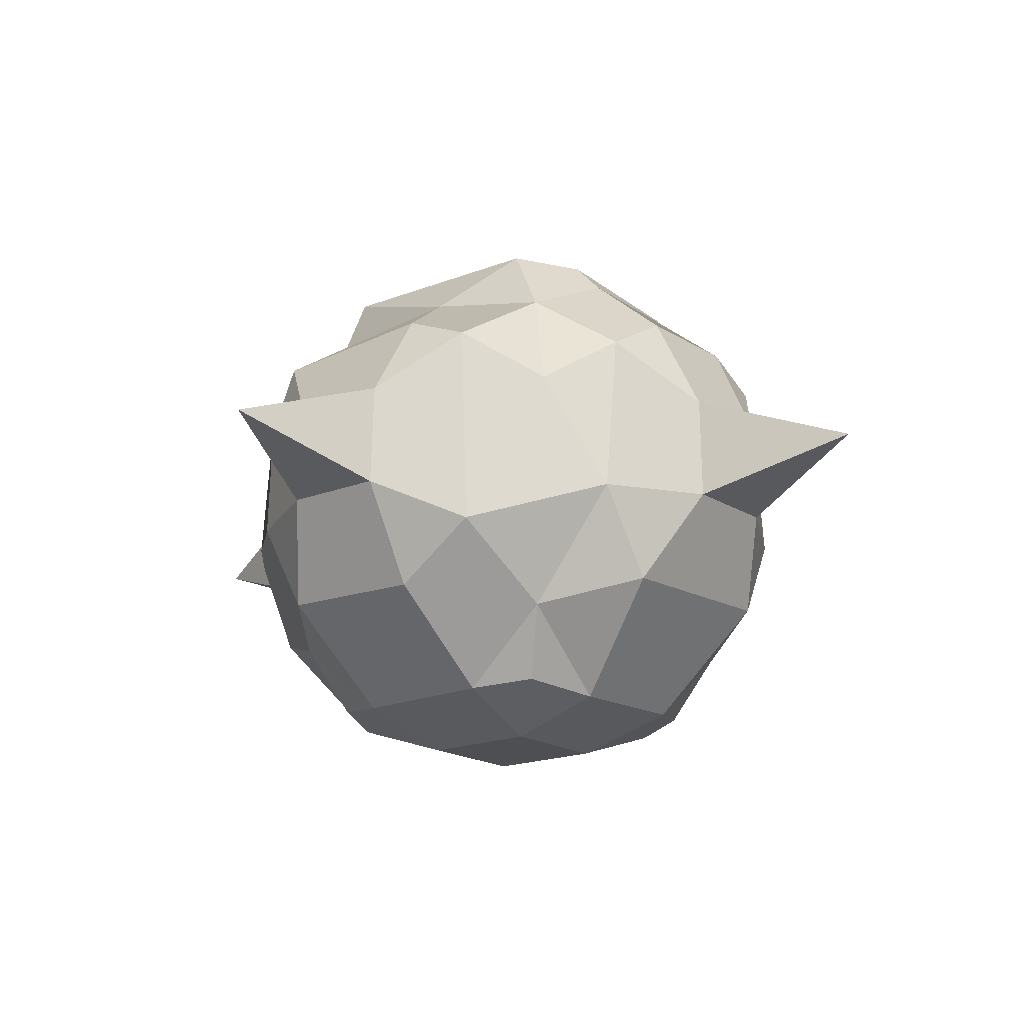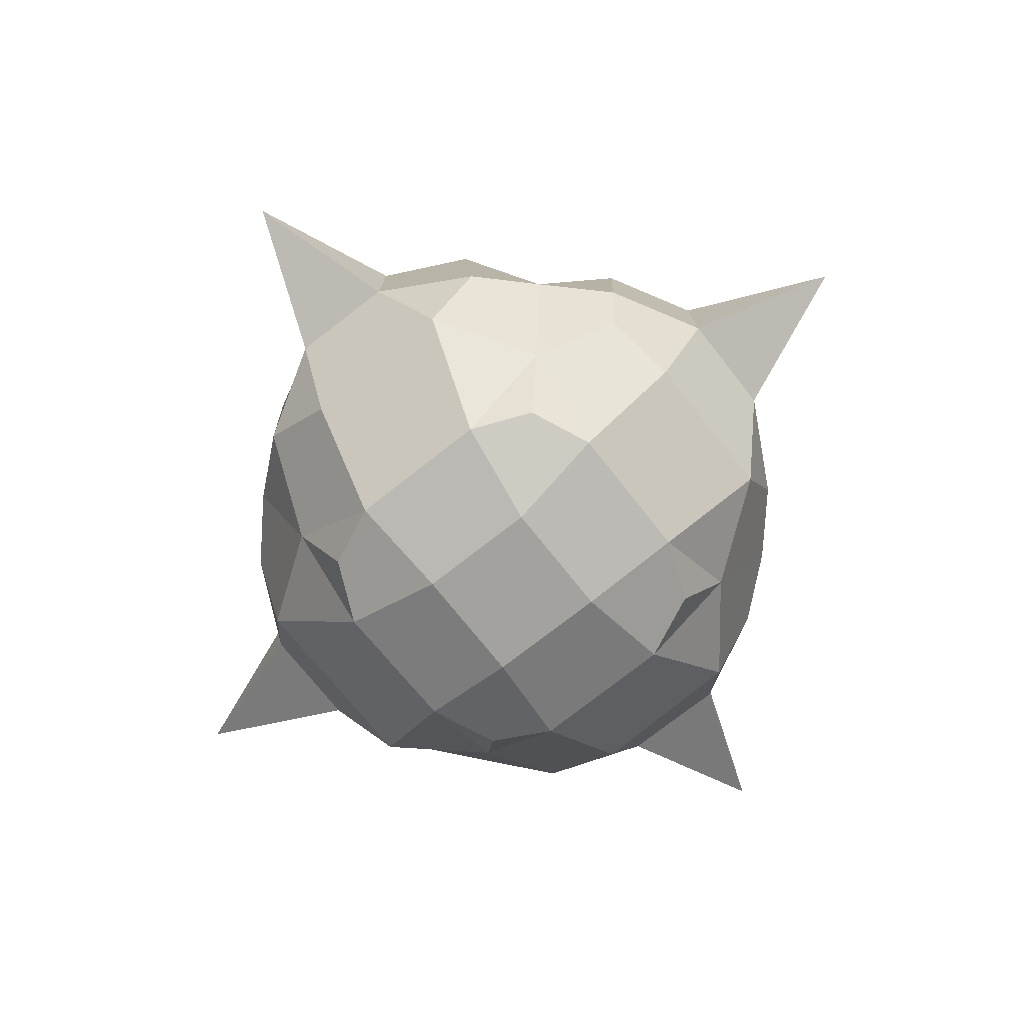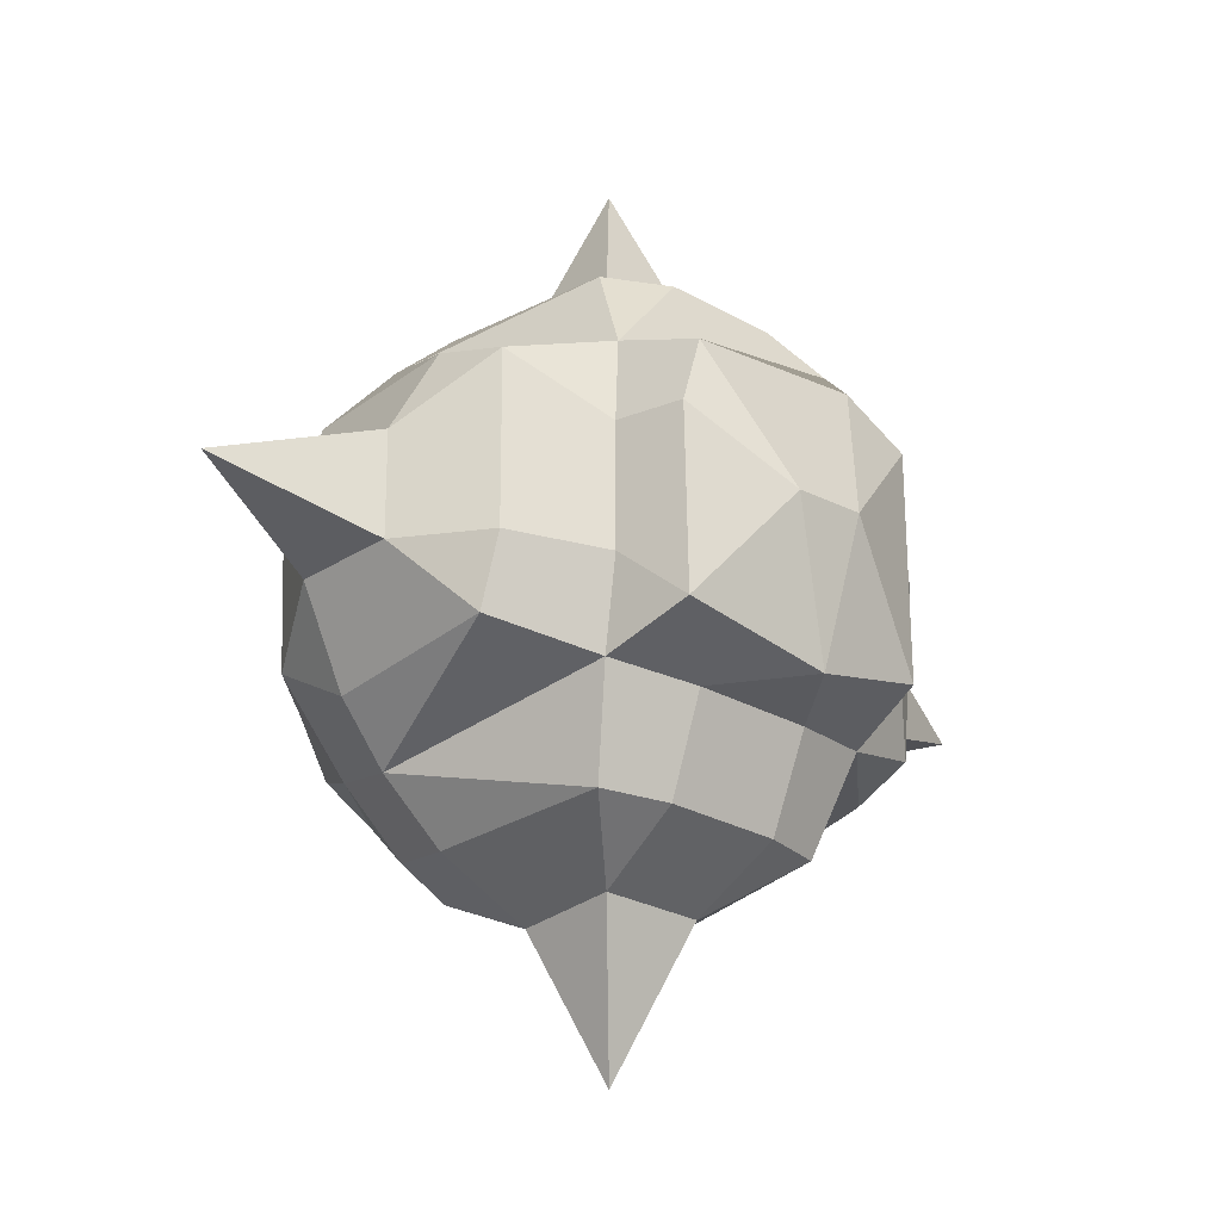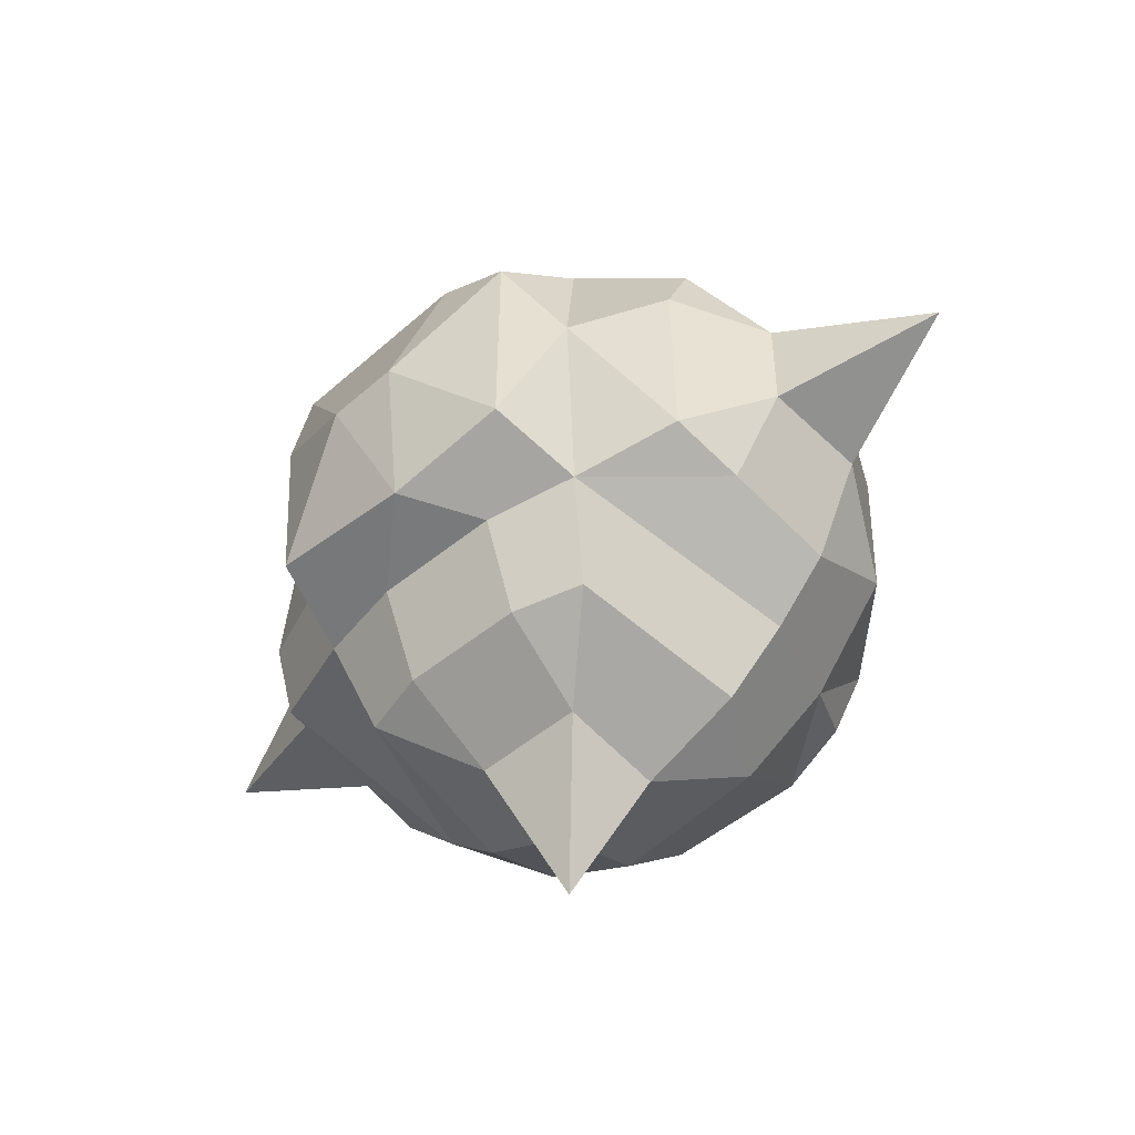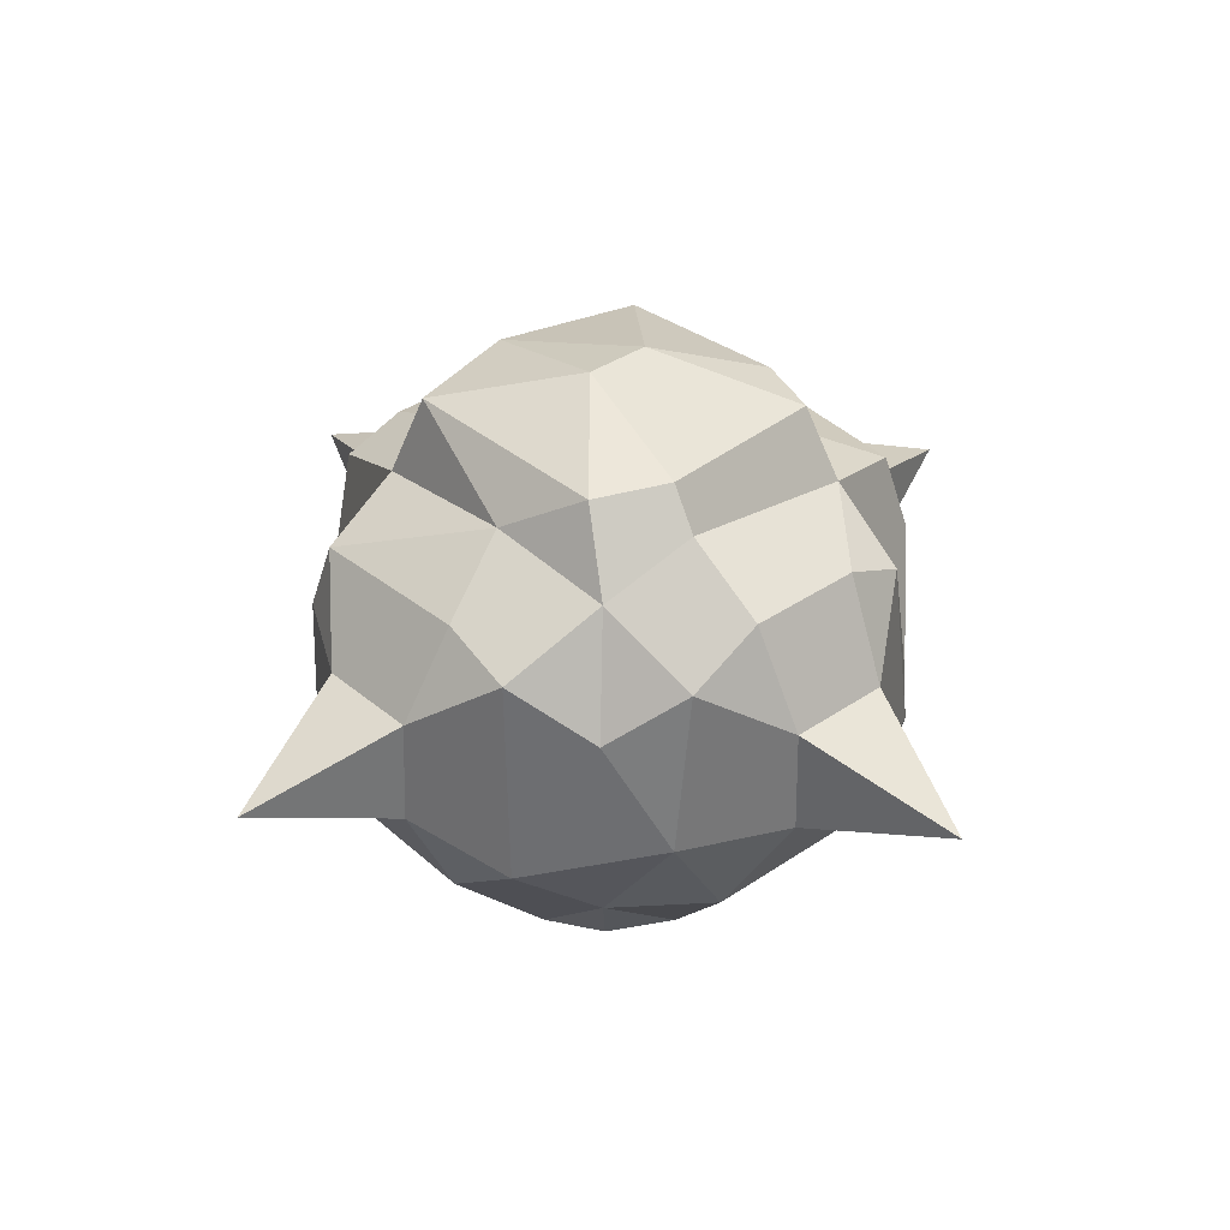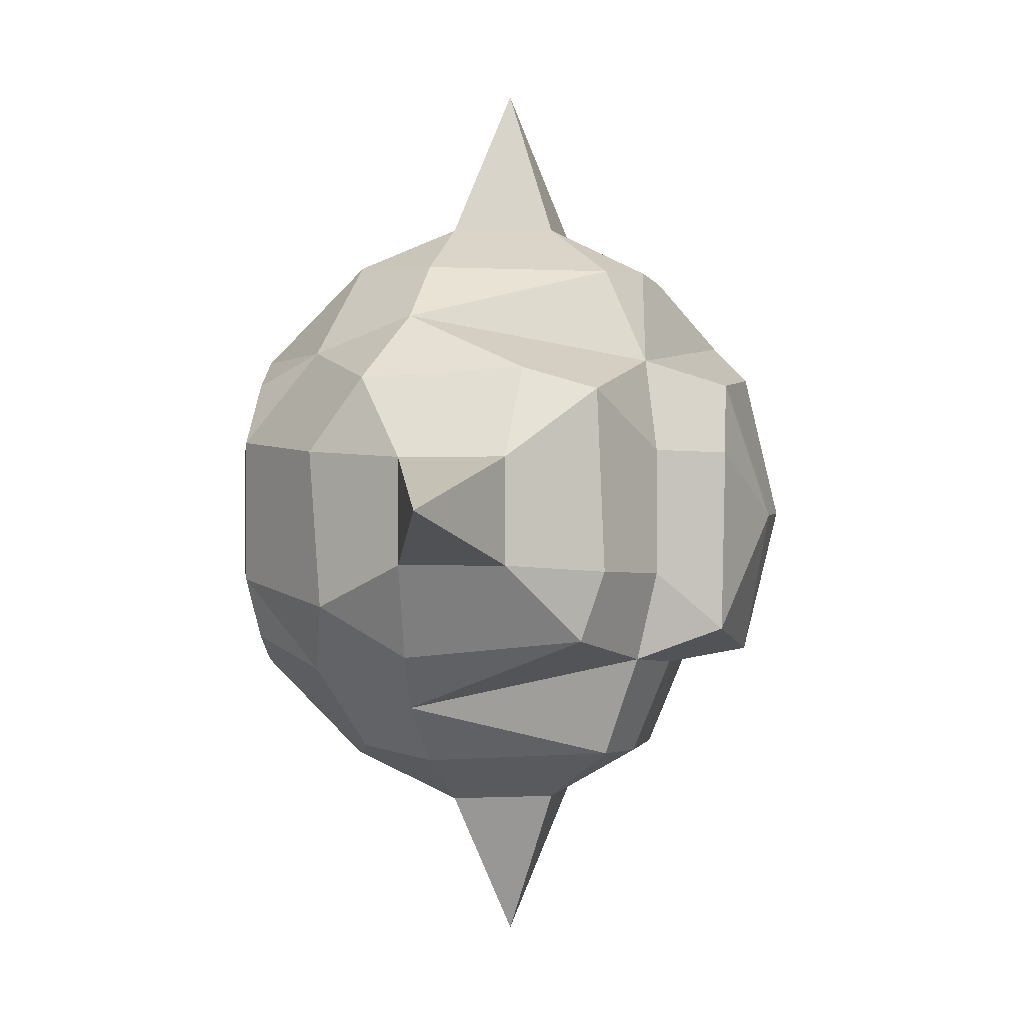
<metadata>
{"format":"obj","ext":"obj","renderer":"f3d","projection":"perspective","resolution":1024,"background":"white","views":[{"elev":-17.5,"azim":-51.7,"up":"+Y"},{"elev":-72.6,"azim":128.3,"up":"+Y"},{"elev":-26.3,"azim":137.9,"up":"+Z"},{"elev":-52.0,"azim":-138.7,"up":"+Z"},{"elev":35.7,"azim":-42.3,"up":"+Y"},{"elev":-0.2,"azim":101.2,"up":"+Z"}]}
</metadata>
<code>
g Bomb
v -0.7669 0.009847 0.007252
v -0.5226 -0.07479 0.09617
v -0.515 0.1029 0.09617
v -0.003409 0.01005 0.77
v -0.09256 0.1032 0.5128
v -0.09256 -0.0748 0.5163
v -0.2276 -0.3988 0.2287
v -0.1103 -0.416 0.2718
v -0.2805 -0.2802 0.2829
v -0.4372 -0.15 0.2466
v -0.44 -0.249 0.1075
v -0.1695 -0.2344 0.4356
v -0.2646 -0.08124 0.4273
v -0.2266 0.4292 0.1938
v -0.2923 0.343 0.06009
v -0.2718 0.3029 0.275
v -0.053 0.4945 0.004064
v -0.1045 0.433 0.2486
v -0.5143 0.1029 -0.08179
v -0.5219 -0.07479 -0.08179
v -0.117 -0.4131 -0.2606
v -0.2255 -0.3988 -0.2168
v -0.2796 -0.2802 -0.2698
v -0.09302 -0.0748 -0.5103
v -0.09302 0.1032 -0.5021
v -0.004093 0.01006 -0.7561
v -0.169 -0.228 -0.4266
v -0.2496 -0.08415 -0.4265
v -0.226 0.4295 -0.1936
v -0.2555 0.2842 -0.2444
v 0.08546 -0.0748 0.5162
v 0.08546 0.1032 0.5128
v 0.5145 -0.07479 0.09579
v 0.7593 0.009867 0.006662
v 0.5063 0.1029 0.09579
v 0.3432 -0.09588 0.3417
v 0.2069 0.2218 0.425
v 0.242 -0.08415 0.4351
v 0.433 -0.1577 0.2325
v 0.4321 -0.2488 0.1075
v 0.2721 -0.2802 0.2838
v 0.4092 0.2388 0.2108
v 0.262 0.3183 0.1121
v 0.2357 0.2954 0.2665
v 0.09671 0.2701 0.4311
v 0.08501 0.1032 -0.5031
v 0.08501 -0.0748 -0.5113
v 0.5054 0.1029 -0.08223
v 0.5135 -0.07479 -0.08223
v 0.2072 0.221 -0.4134
v 0.3417 -0.09546 -0.3295
v 0.241 -0.08415 -0.428
v 0.222 0.4253 -0.1943
v 0.2617 0.3182 -0.09877
v 0.2497 0.2831 -0.2468
v -0.02888 0.4377 -0.2396
v 0.1005 0.3183 -0.2587
v -0.1089 0.3182 -0.2585
v 0.06516 0.4914 0.00054
v -0.4189 0.235 -0.1985
v -0.4286 0.2534 0.1075
v -0.4352 0.1168 -0.2326
v 0.4282 0.1168 0.2466
v 0.09671 0.2536 -0.4166
v 0.4198 0.2136 -0.2094
v -0.2308 0.1991 0.4266
v -0.1043 -0.4675 0.1075
v -0.2744 -0.41 0.1306
v -0.3438 0.1168 0.3481
v -0.4288 0.205 0.228
v -0.1212 0.3736 0.3088
v -0.1043 0.2703 0.4311
v -0.4382 -0.08415 -0.2377
v -0.1043 -0.4677 -0.09348
v -0.2717 -0.413 -0.1103
v -0.2164 0.2203 -0.4112
v -0.3501 -0.08415 -0.3382
v -0.4352 -0.2422 -0.1537
v -0.1043 0.2534 -0.4167
v 0.218 -0.3988 0.2308
v 0.1139 -0.4116 0.2777
v 0.09671 -0.4673 0.1075
v 0.2649 -0.4119 0.1282
v 0.1615 -0.2265 0.4426
v 0.1994 0.4296 0.2239
v 0.2361 0.4328 0.1079
v 0.2201 -0.3988 -0.2147
v 0.2659 -0.4114 -0.1124
v 0.09671 -0.4675 -0.09348
v 0.1174 -0.4122 -0.2615
v 0.273 -0.2802 -0.2689
v 0.4297 -0.08415 -0.2388
v 0.2172 -0.205 -0.406
v 0.09671 -0.2489 -0.4289
v 0.434 -0.2301 -0.1544
v 0.4199 0.2534 -0.09348
f 1 2 3
f 4 5 6
f 7 8 9
f 10 2 11
f 12 6 13
f 12 13 9
f 14 15 16
f 17 14 18
f 1 19 20
f 21 22 23
f 24 25 26
f 27 21 23
f 24 27 28
f 15 29 30
f 31 32 4
f 33 34 35
f 36 37 38
f 33 39 40
f 39 36 41
f 42 43 44
f 37 44 45
f 26 46 47
f 48 34 49
f 50 51 52
f 53 54 55
f 4 6 31
f 4 32 5
f 24 26 47
f 46 26 25
f 56 57 58
f 56 17 59
f 1 20 2
f 3 19 1
f 33 49 34
f 34 48 35
f 17 29 14
f 15 60 61
f 19 60 62
f 60 30 62
f 32 37 45
f 35 42 63
f 50 46 64
f 65 51 55
f 5 66 13 6
f 67 8 7 68
f 7 9 68
f 68 9 10 11
f 69 70 10 13
f 14 16 71 18
f 12 9 8
f 13 66 69
f 10 9 13
f 70 16 15 61
f 66 72 71 16
f 73 20 19 62
f 74 75 22 21
f 75 23 22
f 28 76 25 24
f 77 73 62 30
f 78 23 75
f 76 28 77 30
f 3 2 10 70
f 27 23 77 28
f 20 73 78
f 78 73 77 23
f 58 30 29 56
f 76 30 58 79
f 17 56 29
f 15 30 60
f 32 31 38 37
f 80 81 82 83
f 83 41 80
f 80 41 81
f 39 33 35 63
f 39 41 83 40
f 84 41 36 38
f 36 39 63
f 81 41 84
f 84 38 31
f 85 44 43 86
f 87 88 89 90
f 85 86 59
f 87 91 88
f 90 91 87
f 52 47 46 50
f 48 49 92 65
f 93 91 90 94
f 88 91 95
f 65 92 51
f 93 94 47 52
f 51 91 93 52
f 95 92 49
f 95 91 51 92
f 57 56 53 55
f 54 96 65 55
f 53 56 59
f 57 55 50 64
f 82 81 8 67
f 6 12 84 31
f 81 84 12 8
f 85 18 71 44
f 17 18 85 59
f 71 72 45 44
f 90 89 74 21
f 94 27 24 47
f 94 90 21 27
f 79 58 57 64
f 67 68 75 74
f 20 78 11 2
f 68 11 78 75
f 83 82 89 88
f 40 95 49 33
f 40 83 88 95
f 43 54 53 86
f 15 14 29
f 43 42 96 54
f 86 53 59
f 42 44 36 63
f 70 61 3
f 5 72 66
f 66 16 69
f 69 16 70
f 76 79 25
f 36 44 37
f 19 3 61 60
f 65 96 48
f 50 55 51
f 35 48 96 42
f 45 72 5 32
f 46 25 79 64
f 89 82 67 74

</code>
